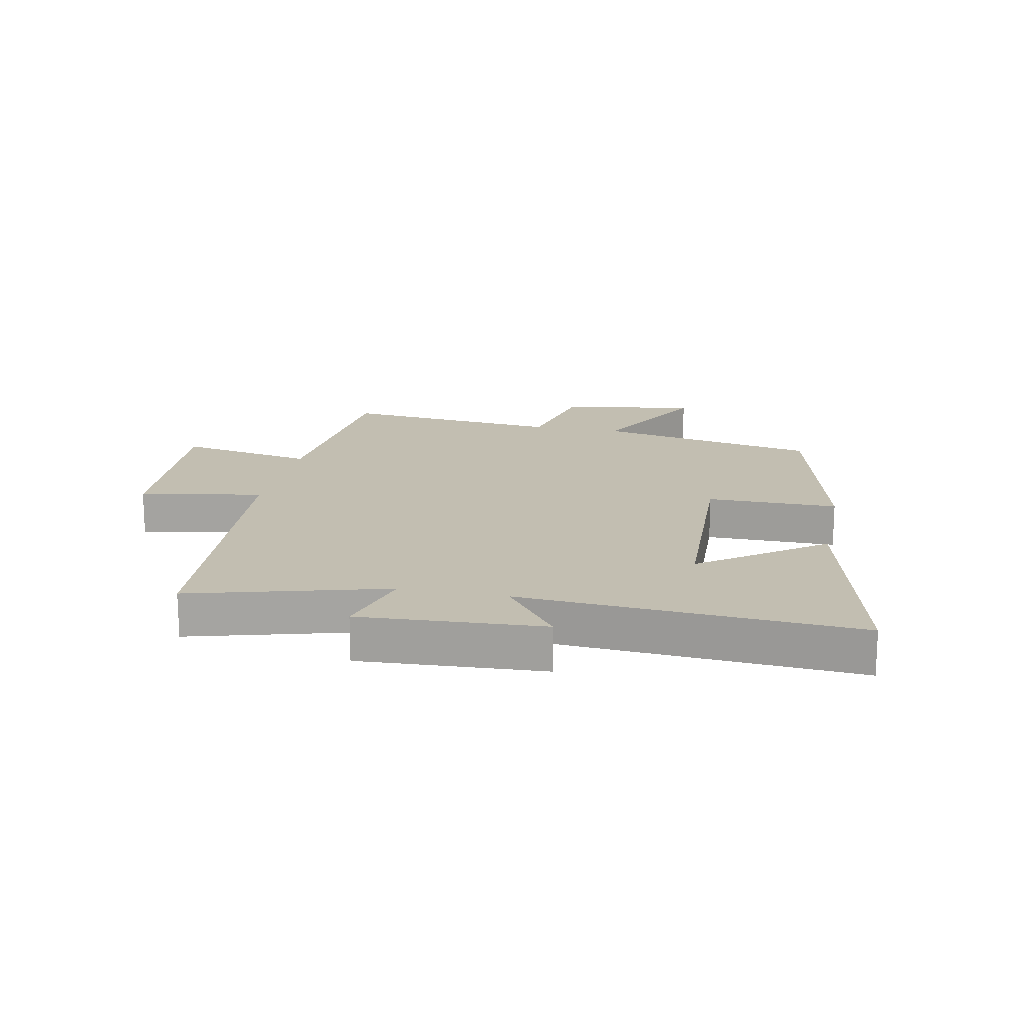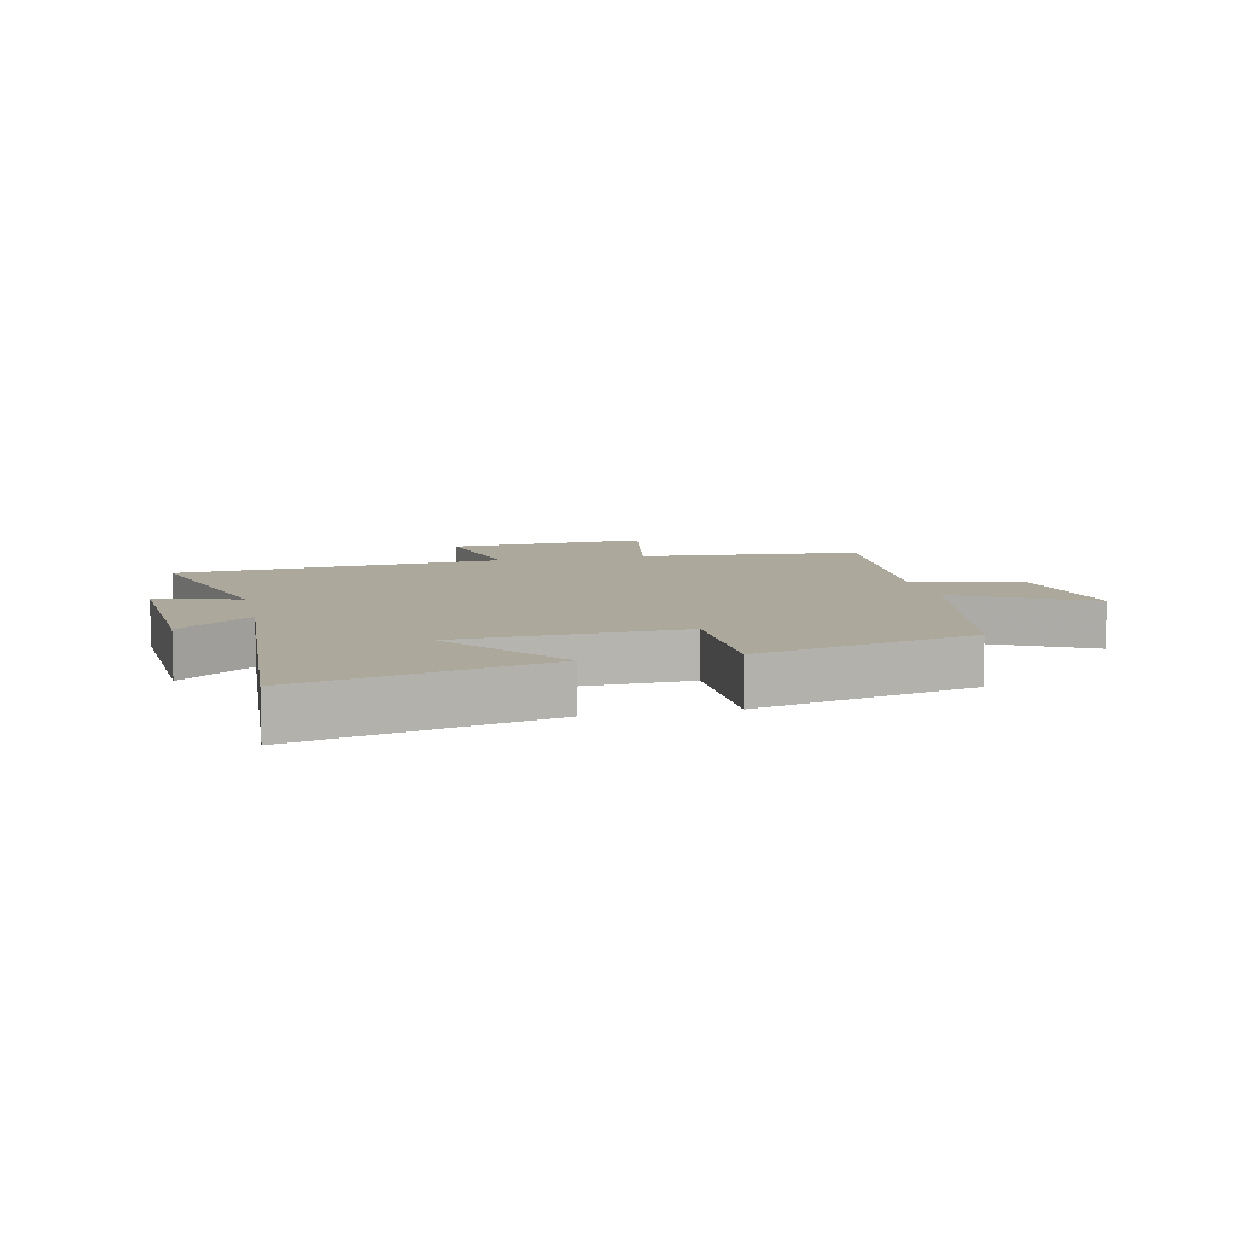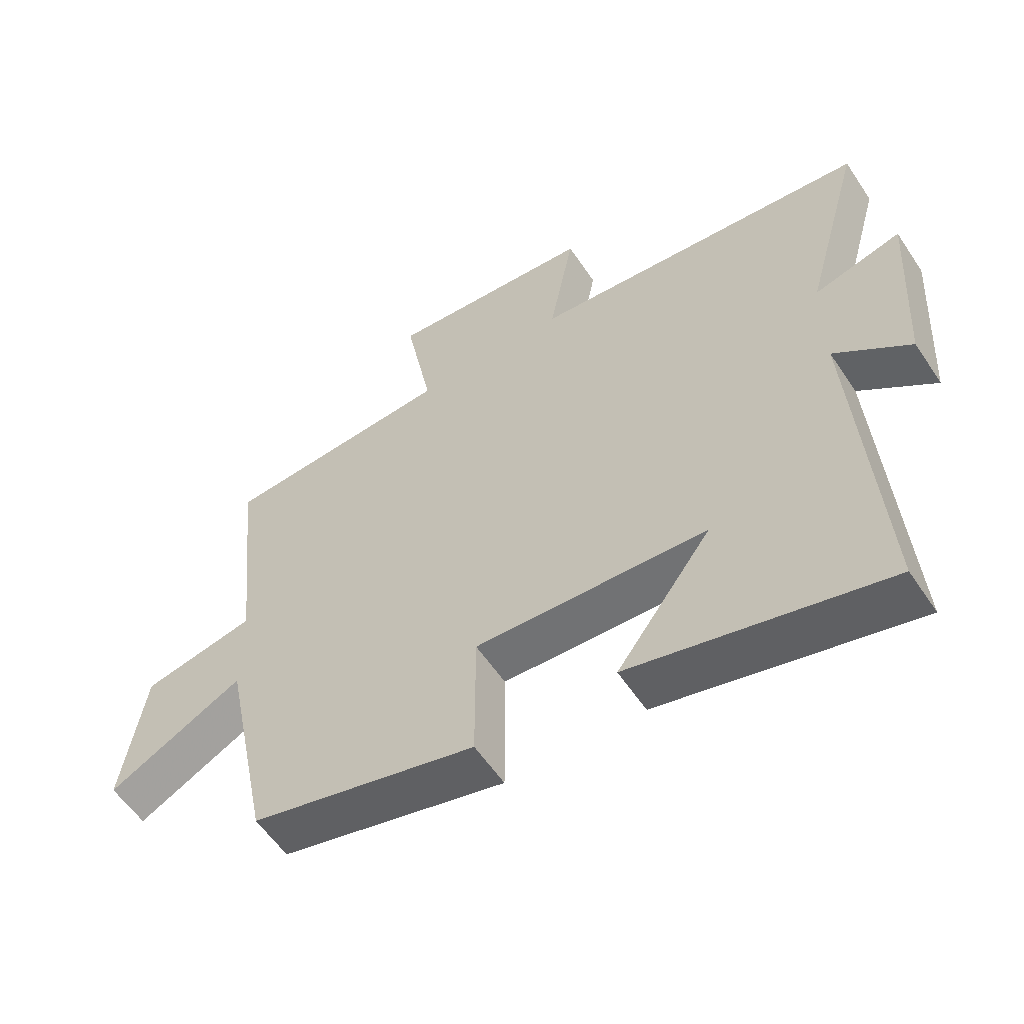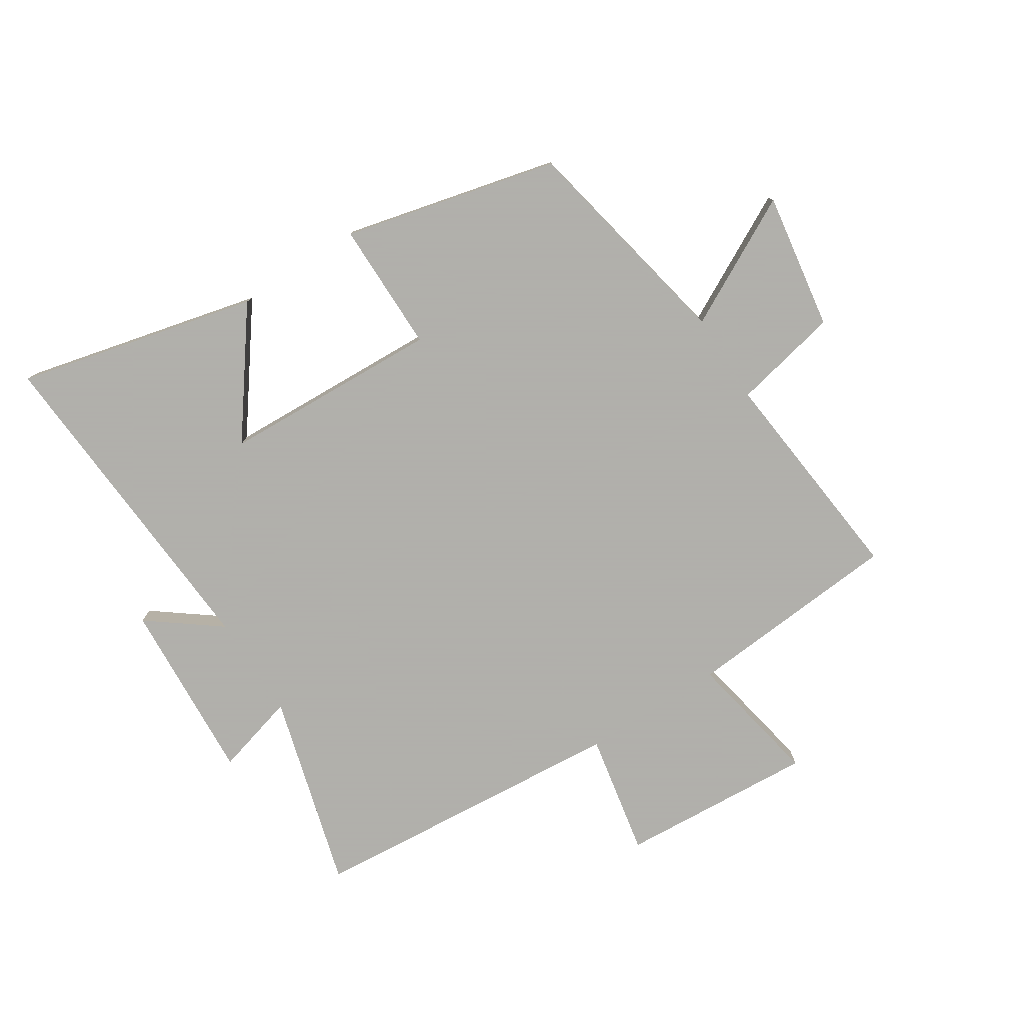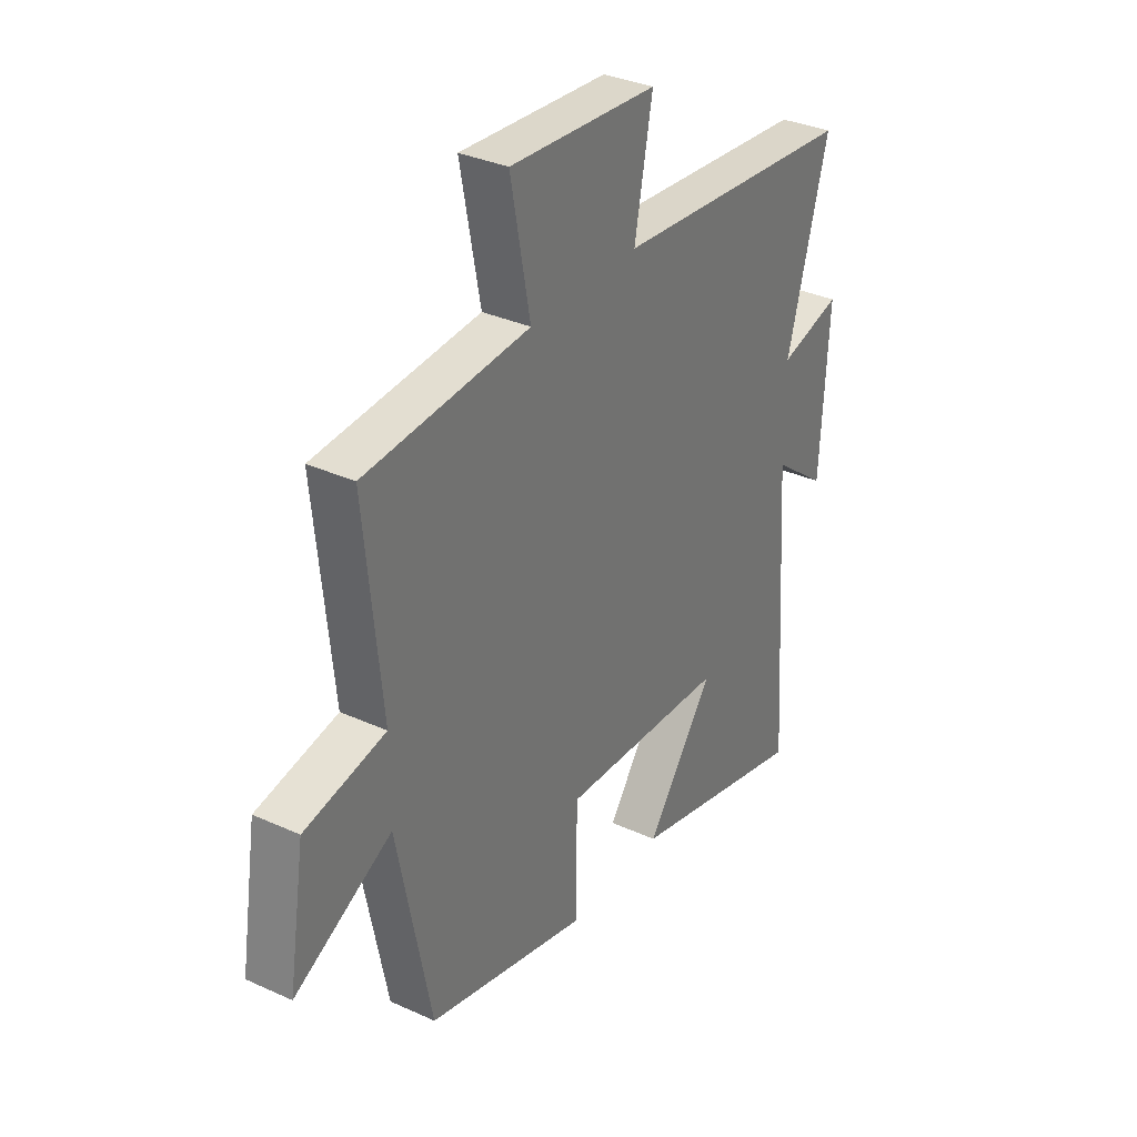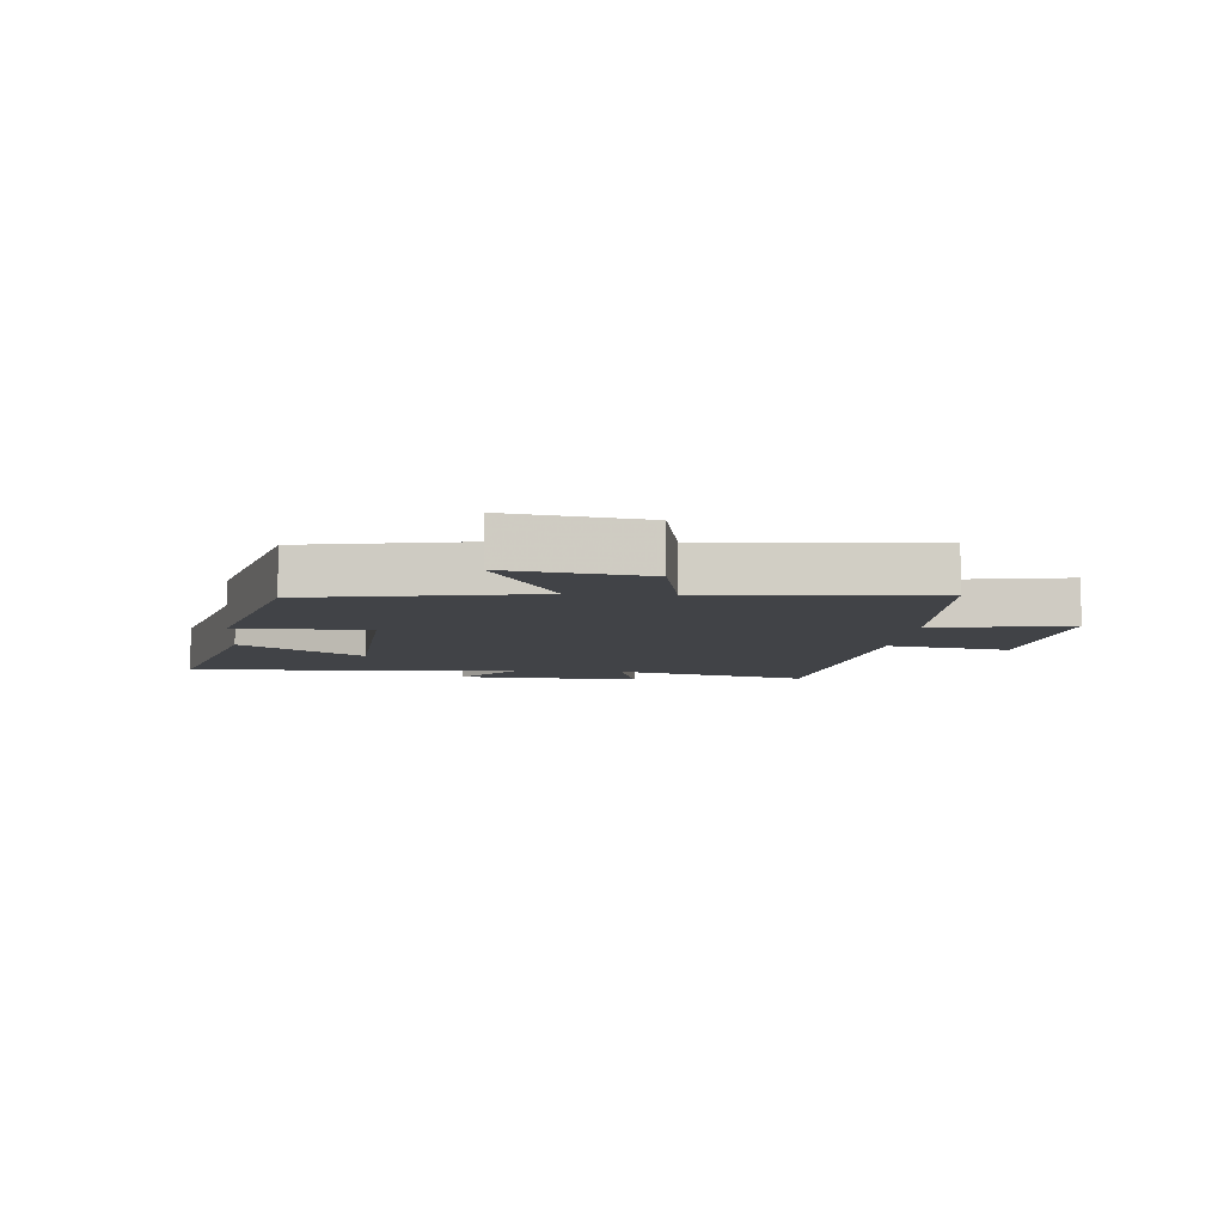
<metadata>
{"format":"obj","ext":"obj","renderer":"f3d","projection":"perspective","resolution":1024,"background":"white","views":[{"elev":17.1,"azim":101.7,"up":"+Y"},{"elev":8.5,"azim":167.3,"up":"+Y"},{"elev":-57.1,"azim":33.3,"up":"+Z"},{"elev":-78.4,"azim":-147.2,"up":"+Y"},{"elev":33.5,"azim":-58.1,"up":"+Z"},{"elev":-7.1,"azim":-95.6,"up":"+Y"}]}
</metadata>
<code>
v 0.537 0.07 -0.596
v 0.141 0.07 -0.5
v 0.289 0.07 -0.3
v -0.073 0.07 -0.284
v -0.073 0.07 -0.5
v -0.426 0.07 -0.414
v -0.5 0.07 -0.046
v -0.712 0.07 -0.157
v -0.676 0.07 0.069
v -0.5 0.07 0.106
v -0.537 0.07 0.472
v -0.179 0.07 0.5
v -0.222 0.07 0.725
v 0.1 0.07 0.703
v 0.061 0.07 0.5
v 0.59 0.07 0.455
v 0.5 0.07 0.133
v 0.635 0.07 0.17
v 0.617 0.07 -0.132
v 0.5 0.07 -0.043
v 0.537 0 -0.596
v 0.141 0 -0.5
v 0.289 0 -0.3
v -0.073 0 -0.284
v -0.073 0 -0.5
v -0.426 0 -0.414
v -0.5 0 -0.046
v -0.712 0 -0.157
v -0.676 0 0.069
v -0.5 0 0.106
v -0.537 0 0.472
v -0.179 0 0.5
v -0.222 0 0.725
v 0.1 0 0.703
v 0.061 0 0.5
v 0.59 0 0.455
v 0.5 0 0.133
v 0.635 0 0.17
v 0.617 0 -0.132
v 0.5 0 -0.043
f 17 18 19 20
f 15 16 17
f 15 17 20
f 12 13 14 15
f 12 15 20
f 11 12 20
f 10 11 20
f 7 8 9 10
f 6 7 10
f 5 6 10
f 4 5 10
f 3 4 10 20
f 1 2 3 20
f 40 39 38 37
f 37 36 35
f 40 37 35
f 35 34 33 32
f 40 35 32
f 40 32 31
f 40 31 30
f 30 29 28 27
f 30 27 26
f 30 26 25
f 30 25 24
f 40 30 24 23
f 40 23 22 21
f 1 21 22 2
f 2 22 23 3
f 3 23 24 4
f 4 24 25 5
f 5 25 26 6
f 6 26 27 7
f 7 27 28 8
f 8 28 29 9
f 9 29 30 10
f 10 30 31 11
f 11 31 32 12
f 12 32 33 13
f 13 33 34 14
f 14 34 35 15
f 15 35 36 16
f 16 36 37 17
f 17 37 38 18
f 18 38 39 19
f 19 39 40 20
f 20 40 21 1

</code>
